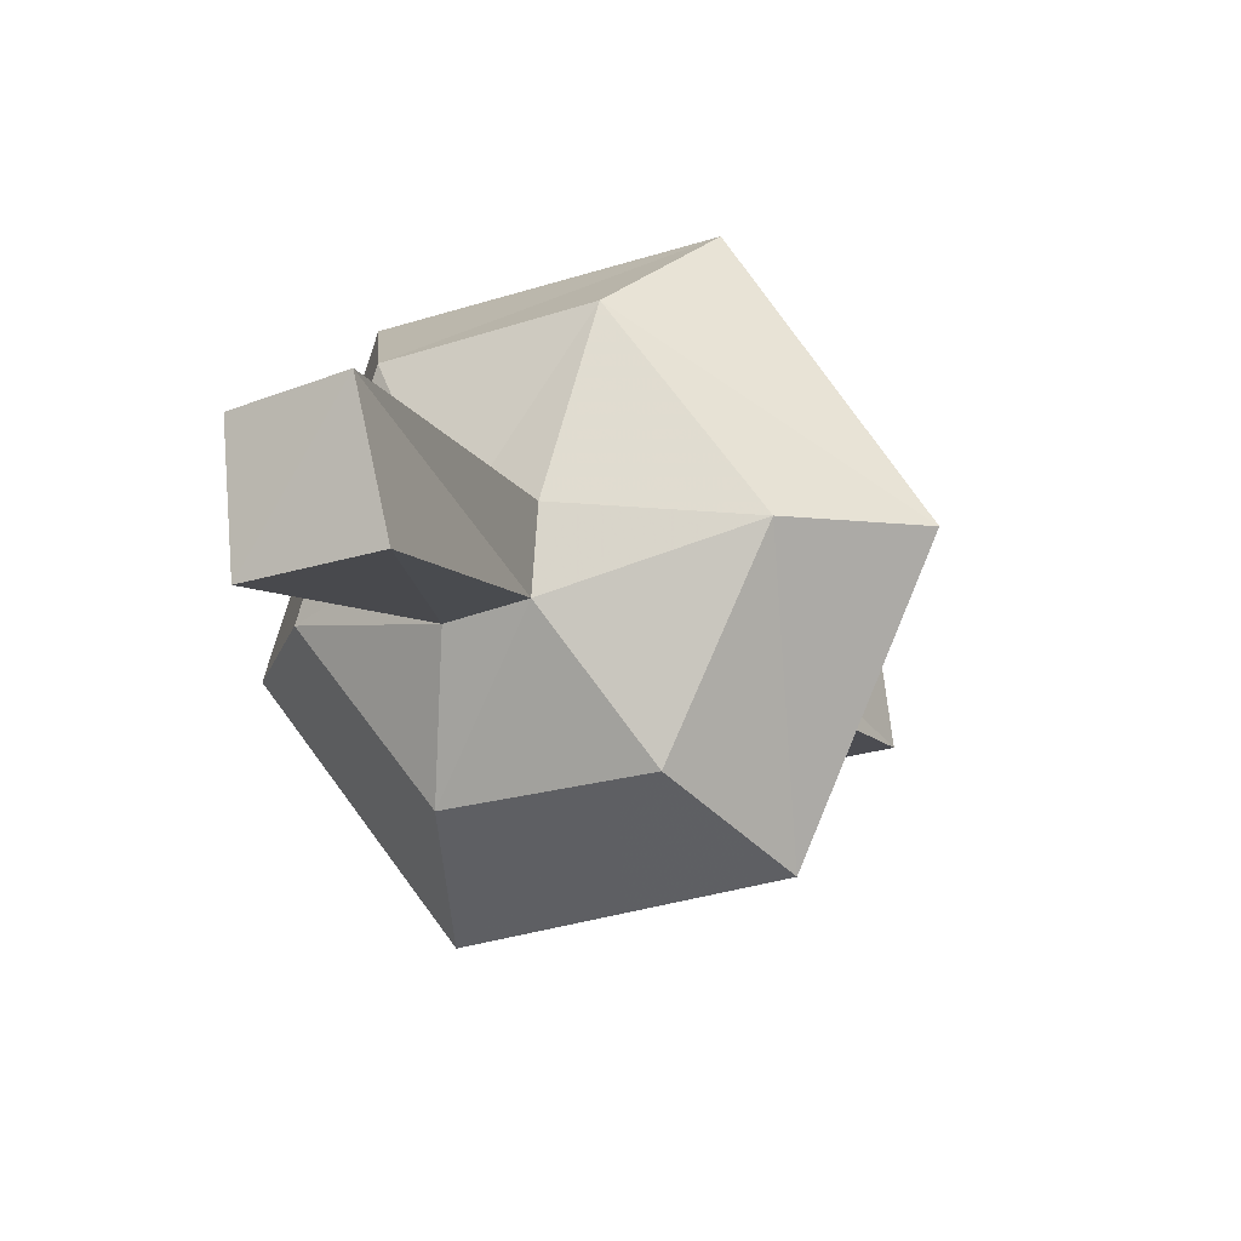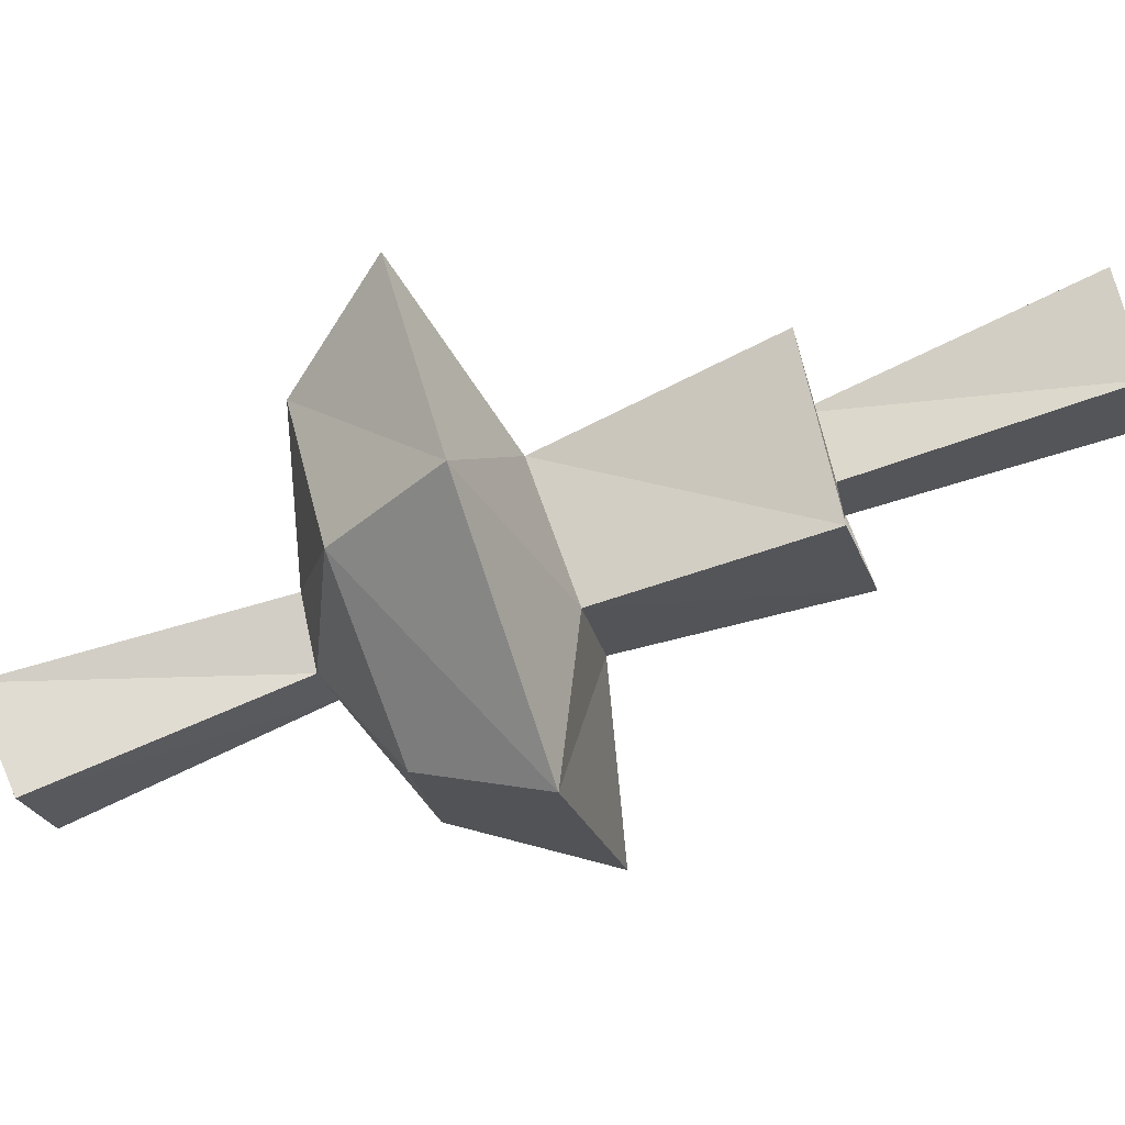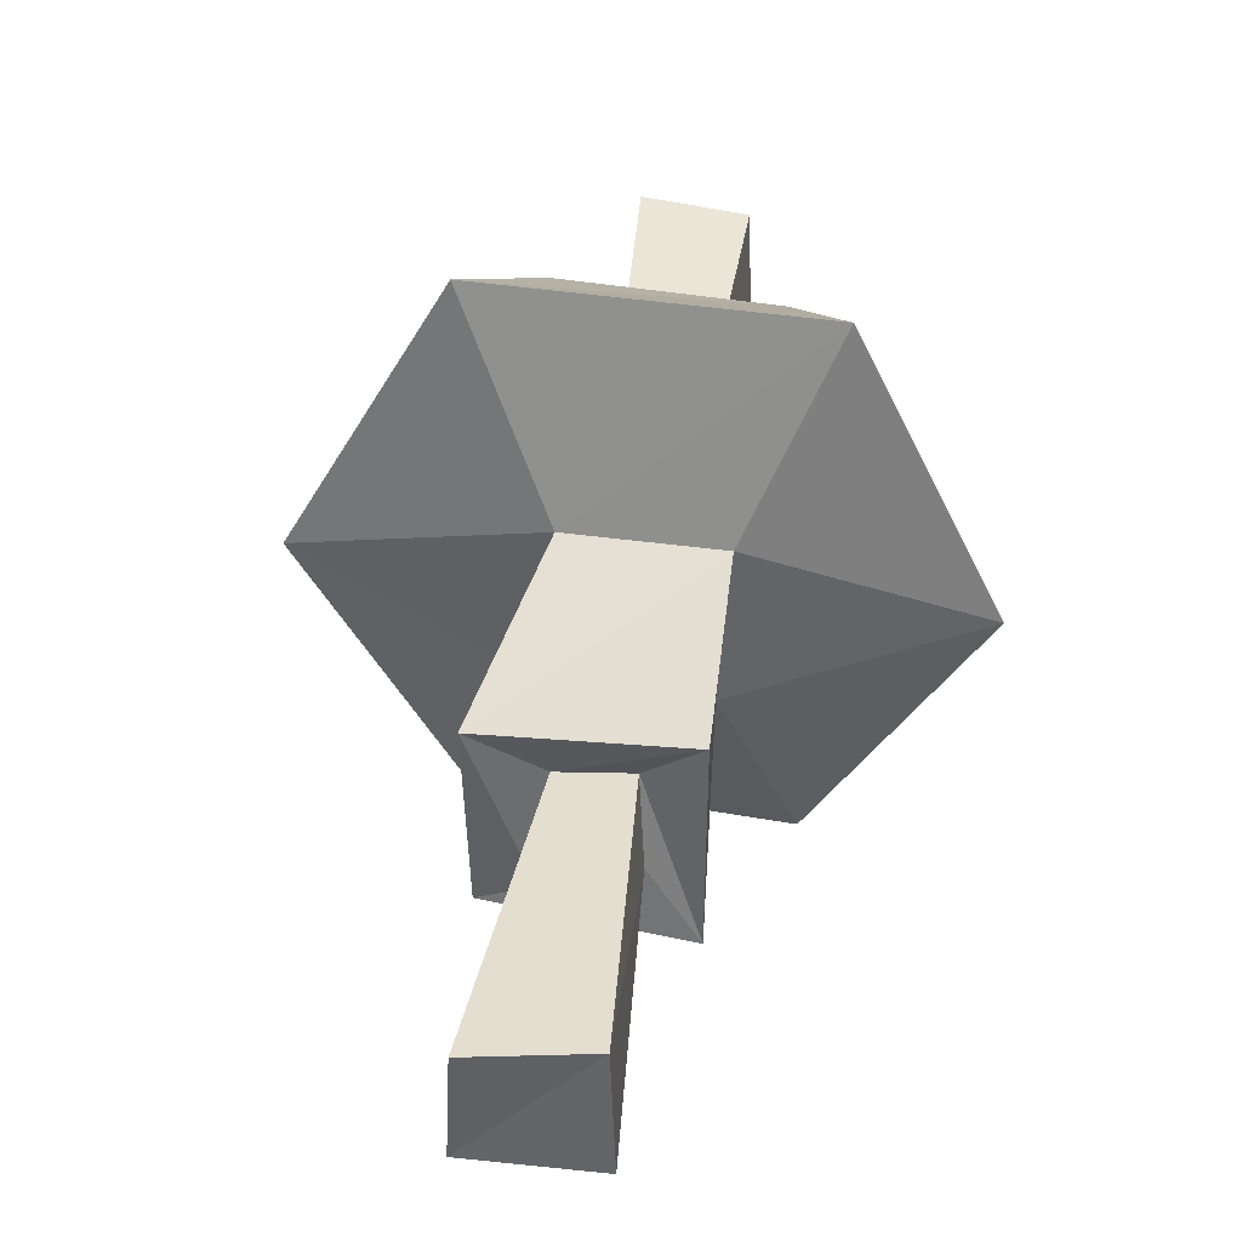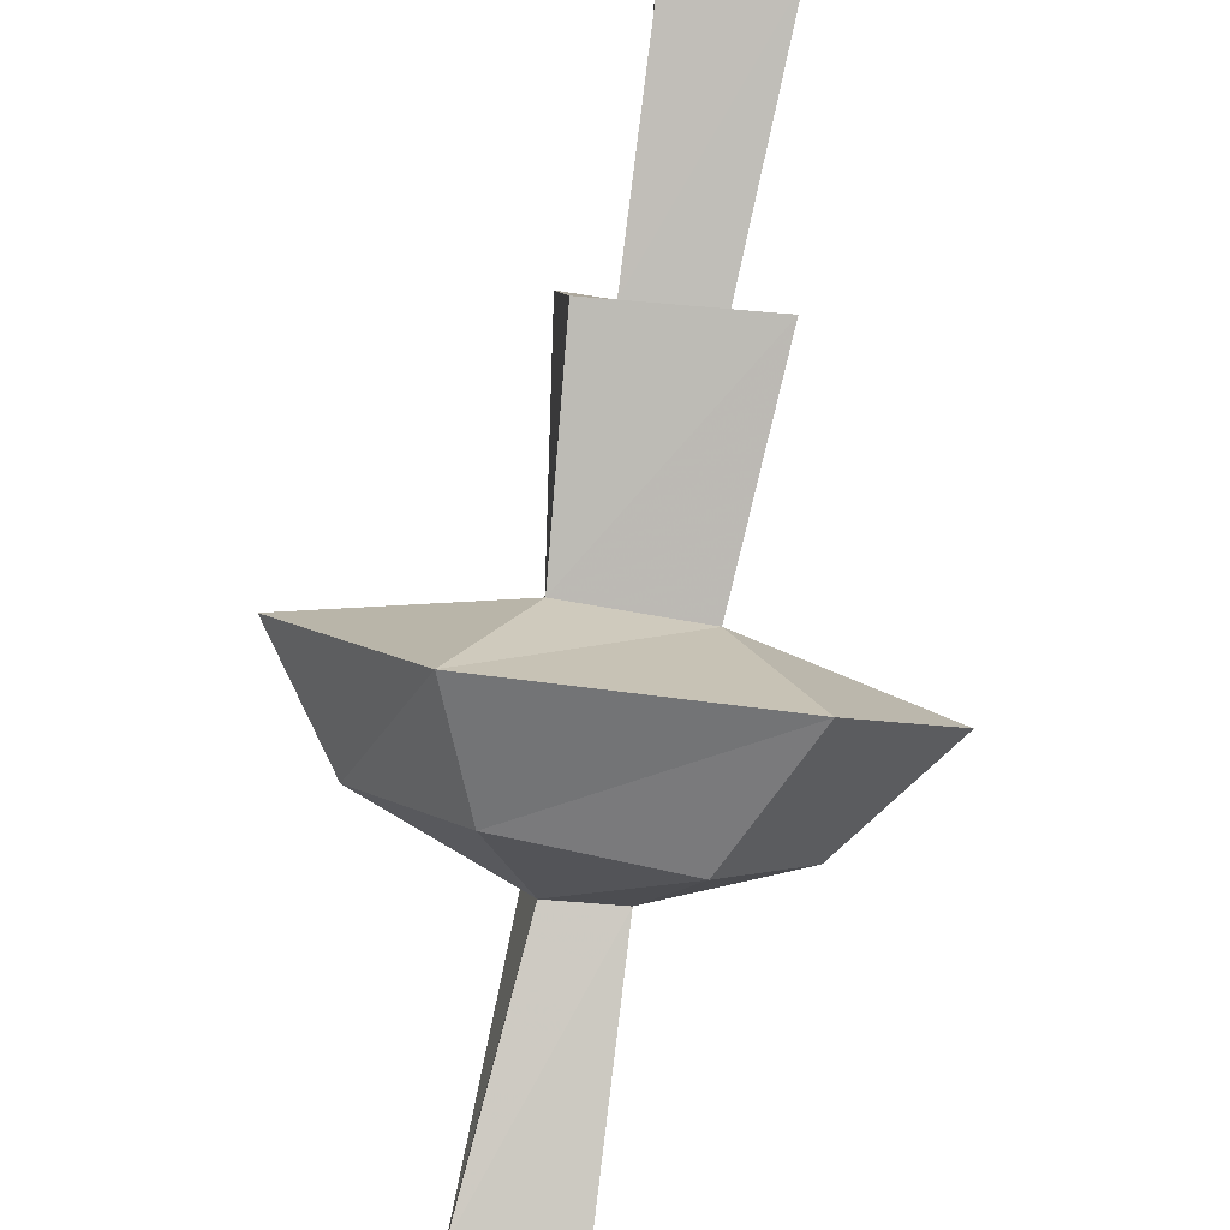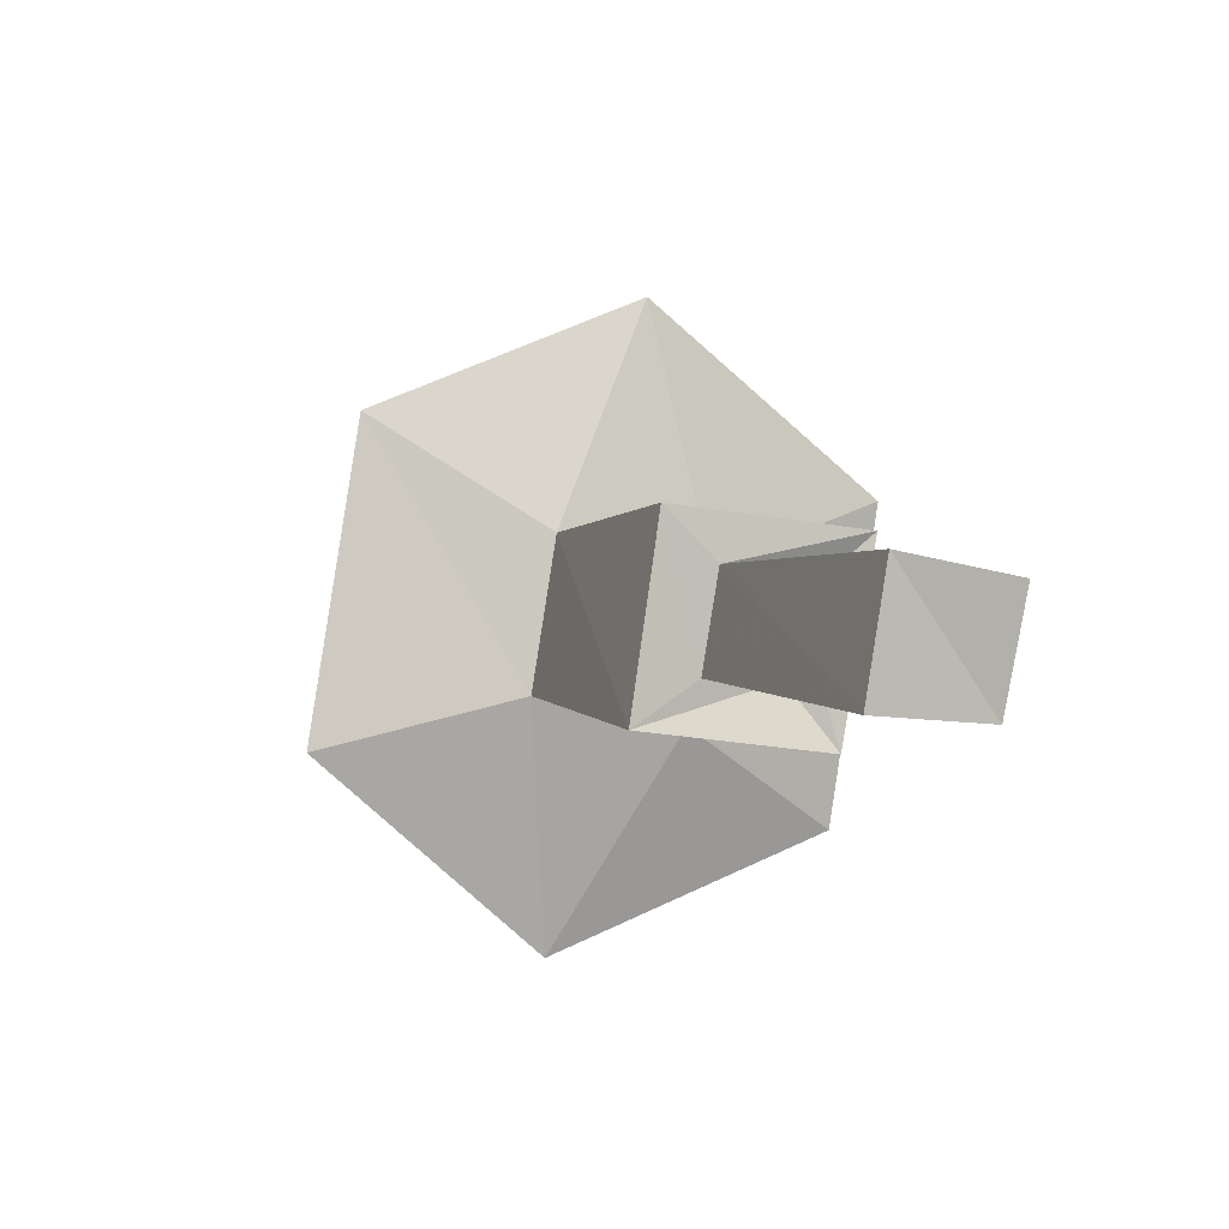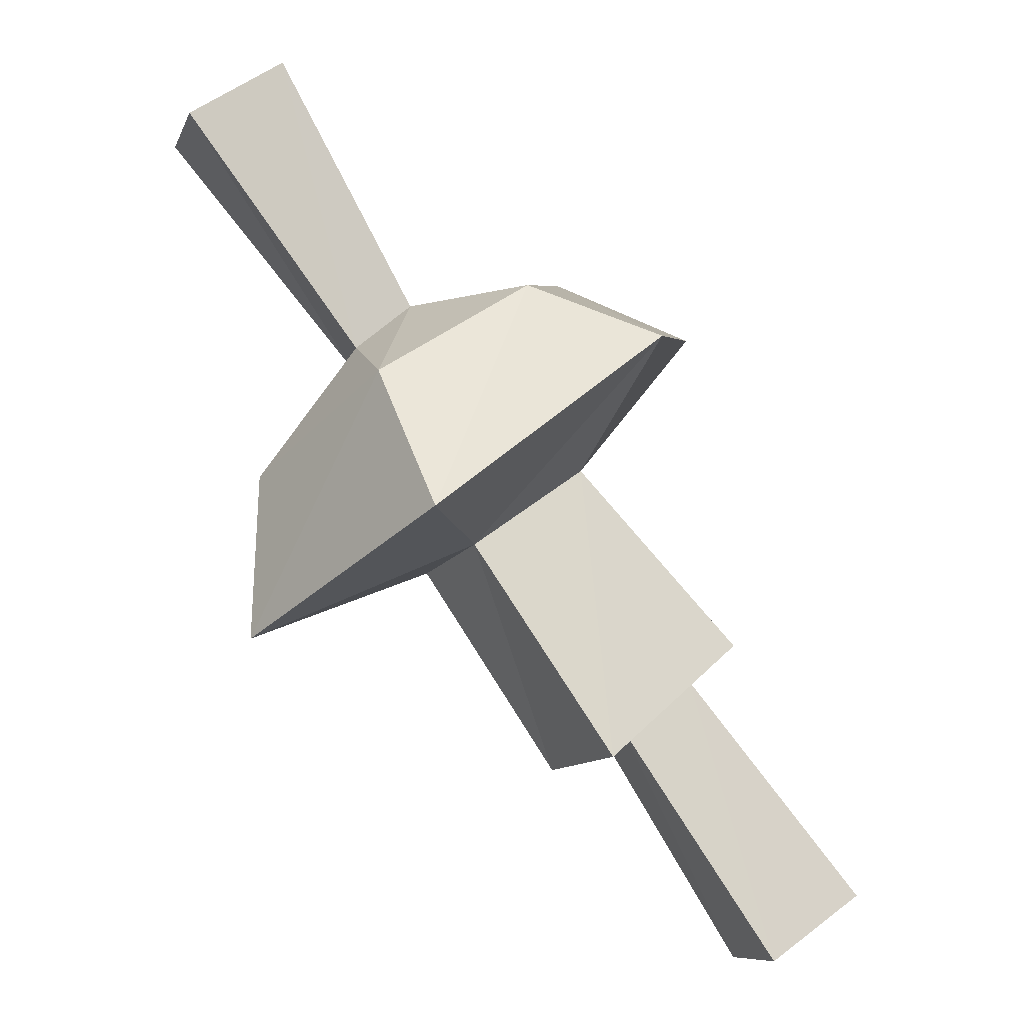
<metadata>
{"format":"obj","ext":"obj","renderer":"f3d","projection":"perspective","resolution":1024,"background":"white","views":[{"elev":-29.9,"azim":-15.5,"up":"+Y"},{"elev":-19.0,"azim":59.7,"up":"+Y"},{"elev":57.8,"azim":147.5,"up":"+Y"},{"elev":-70.8,"azim":130.2,"up":"+Y"},{"elev":-52.0,"azim":78.5,"up":"+Z"},{"elev":-27.7,"azim":-6.7,"up":"+Z"}]}
</metadata>
<code>
v 0.04688 -0.07031 -0.007812
v 0 -0.07031 -0.04688
v 0.01562 -0.1328 -0.0625
v 0.0625 -0.1328 -0.02344
v 0.1328 -0.1094 -0.09375
v 0.125 -0.03125 -0.07812
v -0.05469 0 -0.03125
v 0.04688 0 0.05469
v 0.1172 -0.1094 0.0625
v 0.08594 -0.2109 0
v 0.07812 -0.1094 -0.1484
v 0.08594 -0.08594 -0.125
v 0.1172 -0.08594 -0.1016
v 0.1016 -0.05469 -0.09375
v 0.0625 -0.03125 -0.125
v -0.07812 -0.1094 -0.1016
v -0.07812 -0.125 -0.03125
v -0.0625 -0.04688 0.01562
v 0 -0.04688 0.07031
v 0.05469 -0.125 0.07812
v 0.03125 -0.1953 0.03125
v -0.007812 -0.2109 -0.08594
v -0.03125 -0.1953 -0.01562
v -0.03906 -0.1484 0.02344
v -0.03906 -0.1172 0.03125
v -0.01562 -0.1172 0.05469
v -0.01562 -0.1484 0.04688
v 0.07812 -0.05469 -0.1094
v 0.1484 -0.007812 -0.2031
v 0.1562 -0.05469 -0.2188
v 0.1953 -0.05469 -0.1875
v 0.1875 -0.007812 -0.1797
v -0.07812 -0.1953 0.1406
v -0.1172 -0.1953 0.1094
v -0.125 -0.1484 0.125
v -0.09375 -0.1484 0.1562
f 1 2 3
f 1 3 4
f 1 2 7
f 1 7 8
f 1 8 9
f 1 9 4
f 4 9 10
f 4 10 3
f 2 3 16
f 2 16 7
f 10 22 3
f 3 22 16
f 1 4 5
f 1 5 6
f 1 6 2
f 4 3 11
f 4 11 5
f 5 11 12
f 5 12 13
f 5 13 6
f 6 13 14
f 6 14 15
f 6 15 2
f 2 15 3
f 3 15 11
f 11 15 28
f 11 28 12
f 14 28 15
f 7 16 17
f 7 17 18
f 7 18 8
f 8 18 19
f 8 19 9
f 9 19 20
f 9 20 10
f 10 20 21
f 10 21 22
f 16 22 23
f 16 23 17
f 17 23 24
f 17 24 25
f 17 25 18
f 18 25 19
f 19 25 26
f 19 26 20
f 20 26 27
f 20 27 21
f 21 27 23
f 21 23 22
f 23 27 24
f 12 28 29
f 12 29 30
f 12 30 13
f 13 30 31
f 13 31 14
f 14 31 32
f 14 32 28
f 28 32 29
f 29 32 31
f 29 31 30
f 24 27 33
f 24 33 34
f 24 34 25
f 25 34 35
f 25 35 26
f 26 35 36
f 26 36 27
f 27 36 33
f 33 36 34
f 34 36 35

</code>
